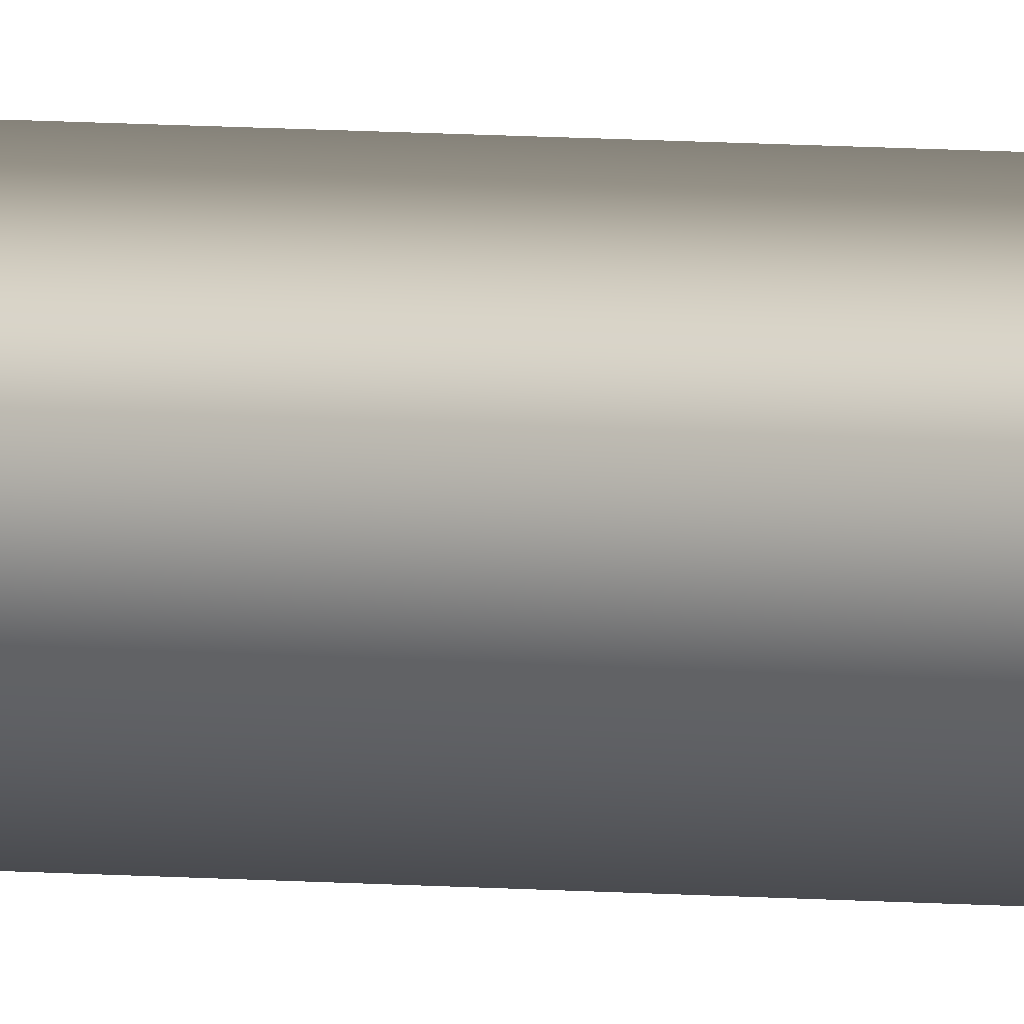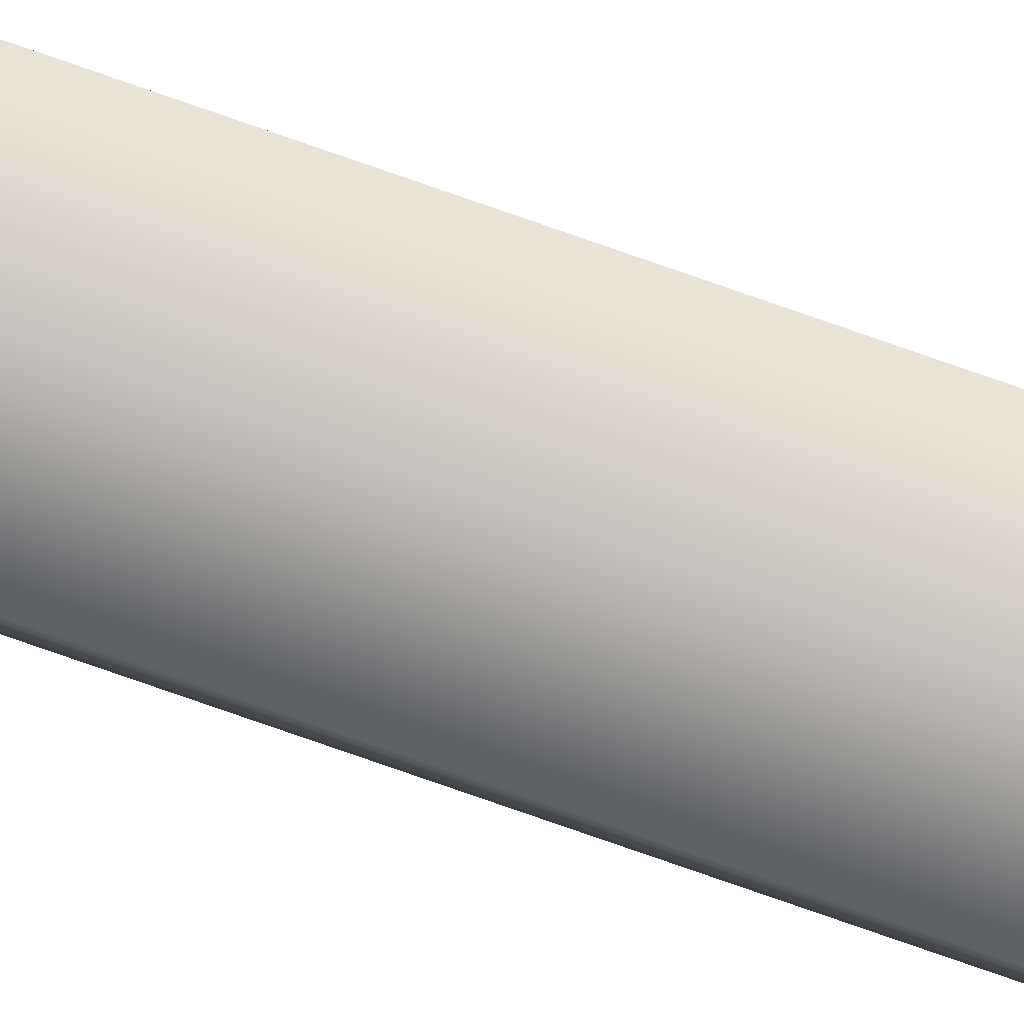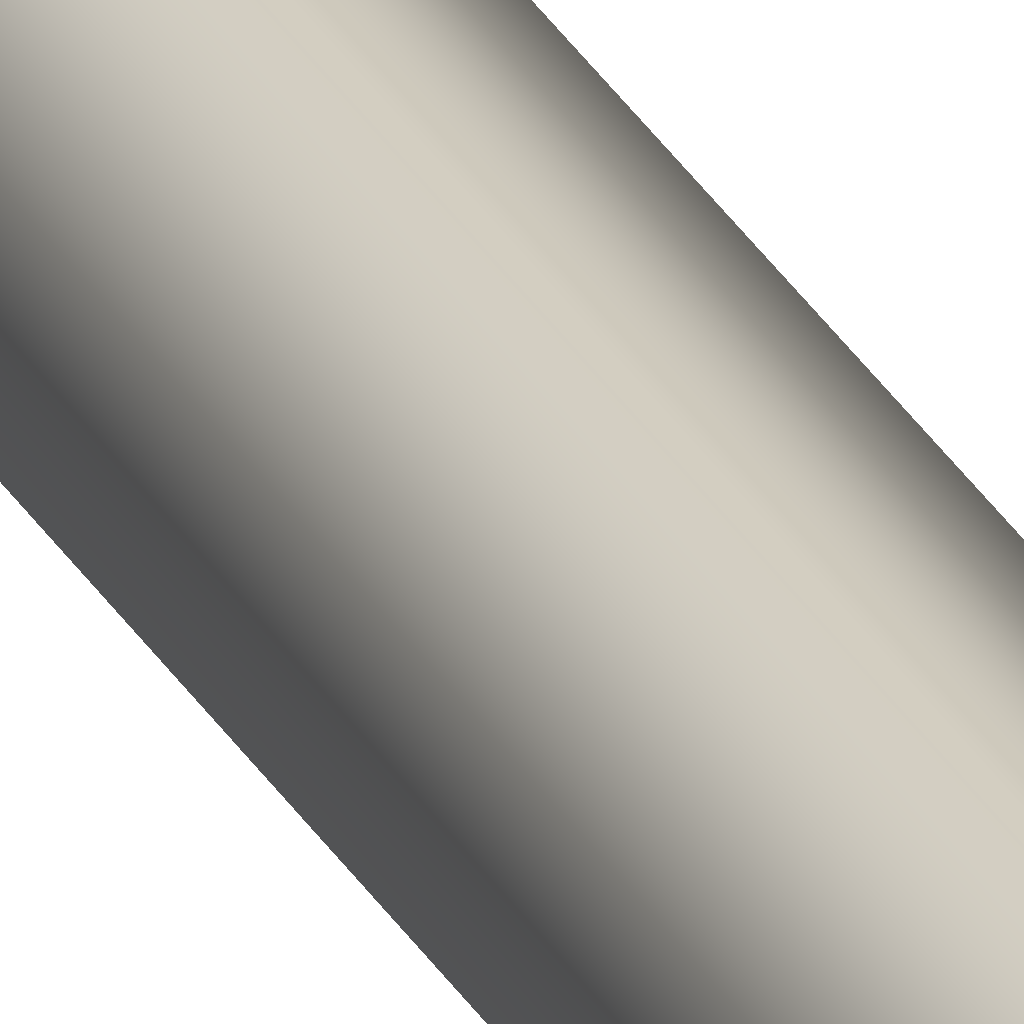
<metadata>
{"format":"obj","ext":"obj","renderer":"f3d","projection":"perspective","resolution":1024,"background":"white","views":[{"elev":3.3,"azim":-60.1,"up":"+Z"},{"elev":-61.7,"azim":68.8,"up":"+Z"},{"elev":24.8,"azim":159.2,"up":"+Z"}]}
</metadata>
<code>
v -49.03 32.73 -163.9
v -49.03 38.67 -163.9
v -48.99 32.73 -163.9
v -48.99 38.67 -163.9
v -49.05 38.67 -163.9
v -49.01 38.67 -163.8
v -49.01 32.73 -163.8
v -49.05 32.73 -163.9
f 1 2 3
f 3 2 4
f 5 6 2
f 2 6 4
f 3 4 7
f 7 4 6
f 8 5 1
f 1 5 2
f 8 1 7
f 7 1 3
f 7 6 8
f 8 6 5

</code>
